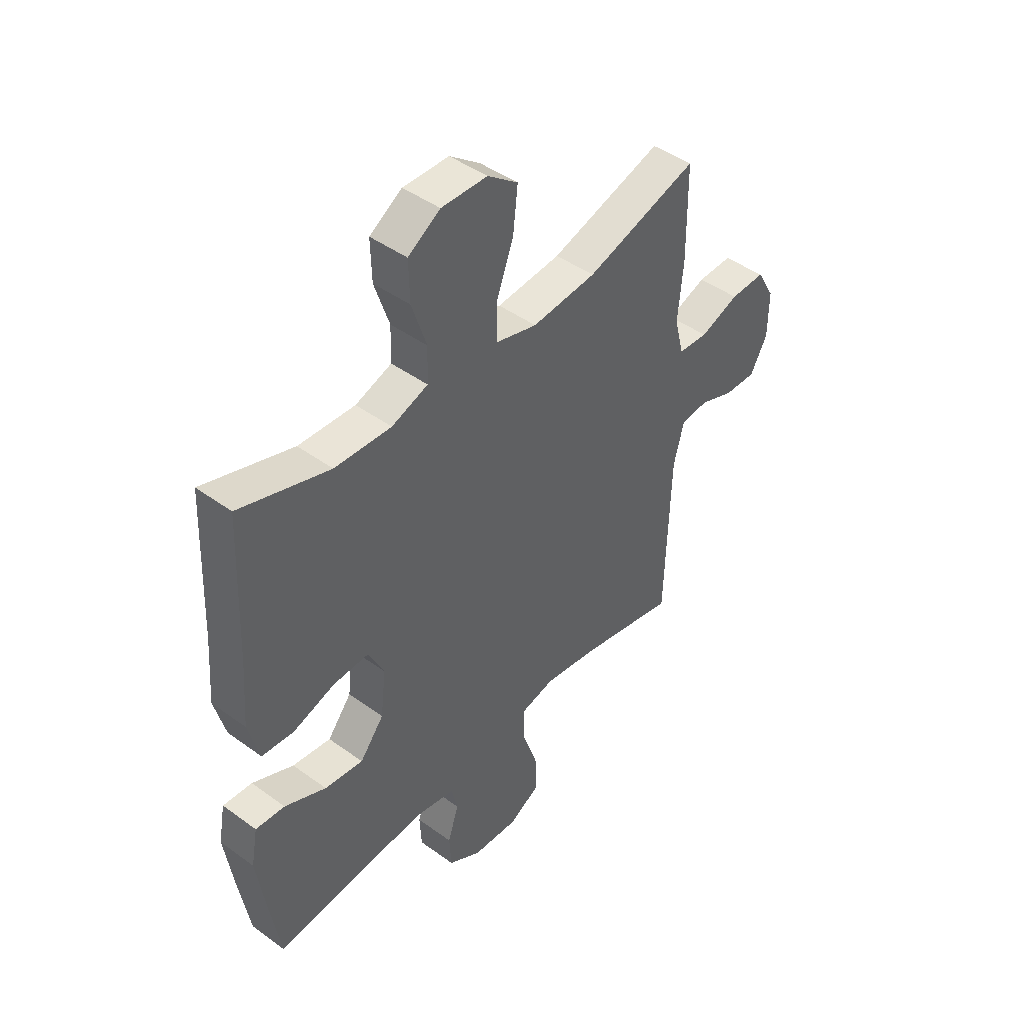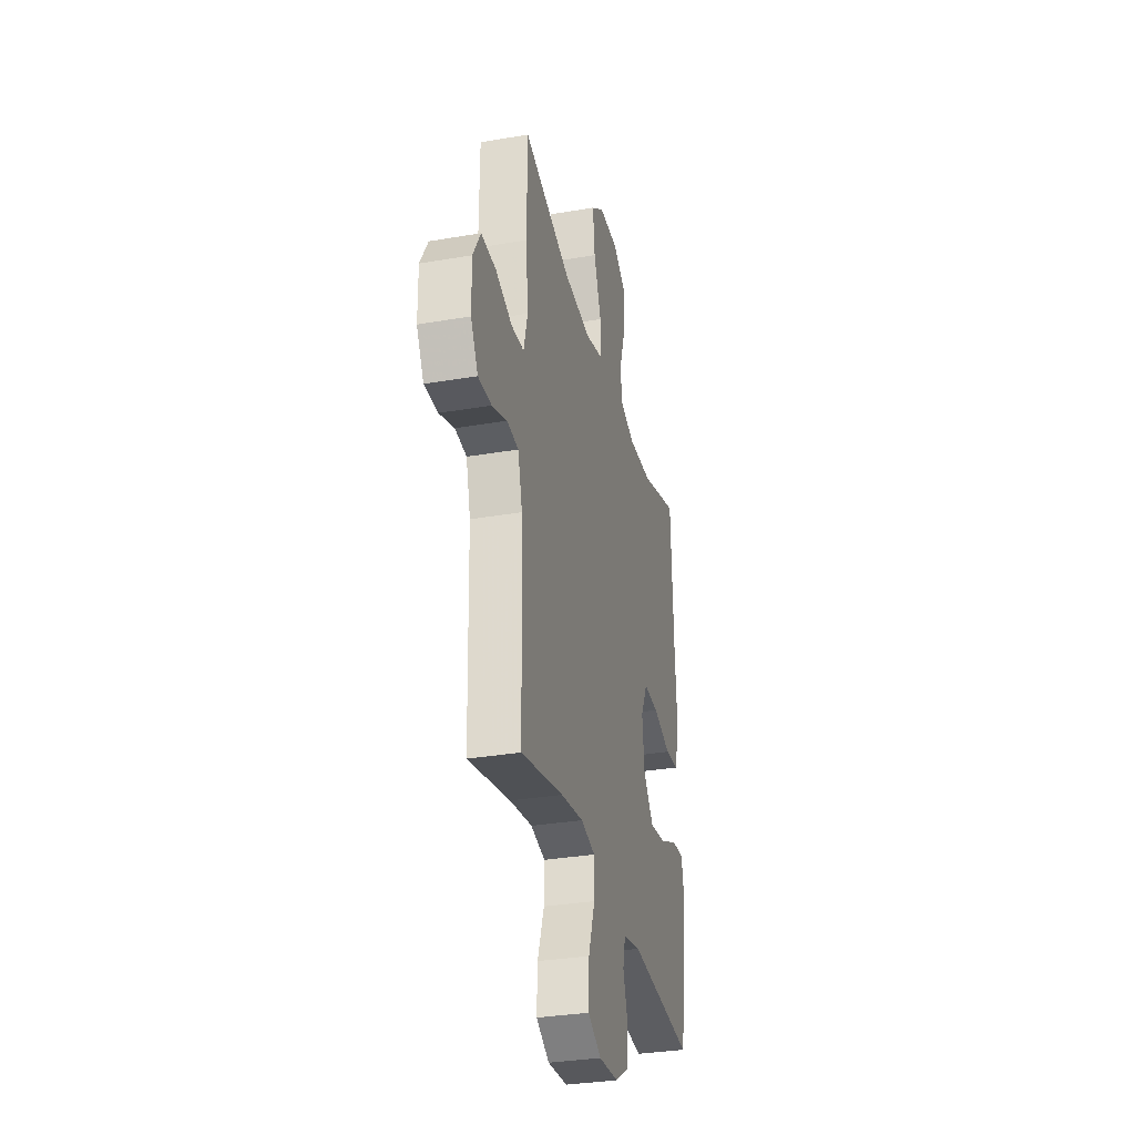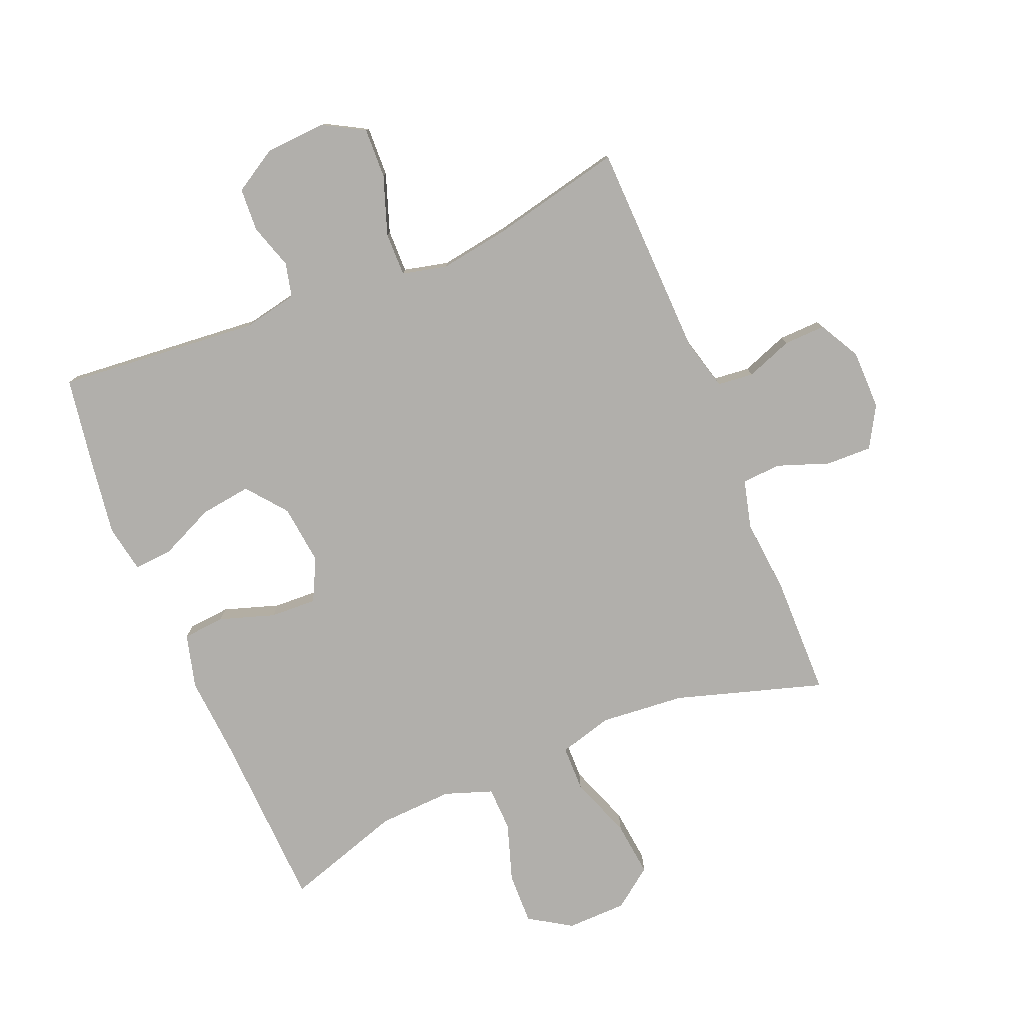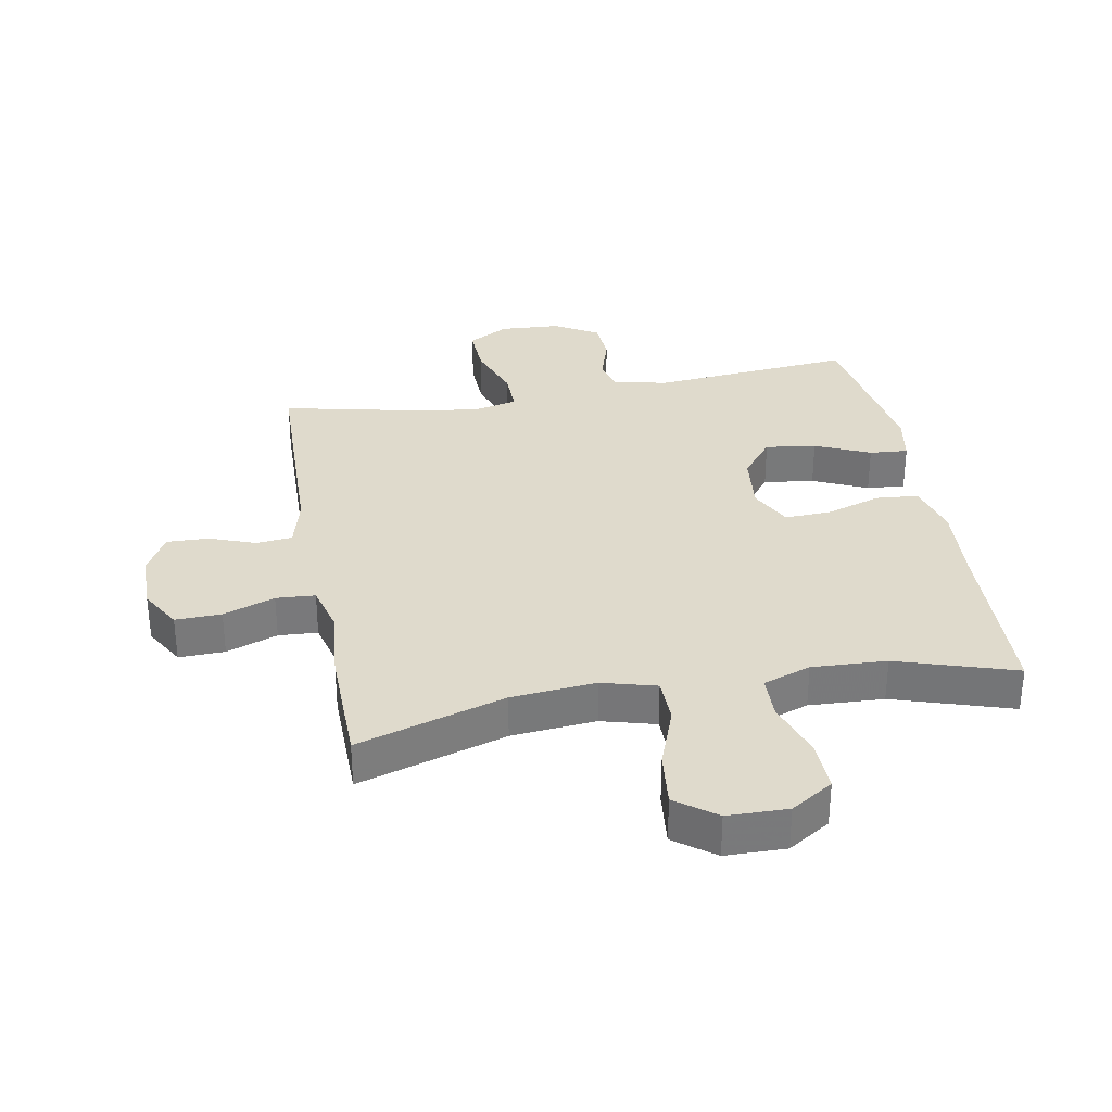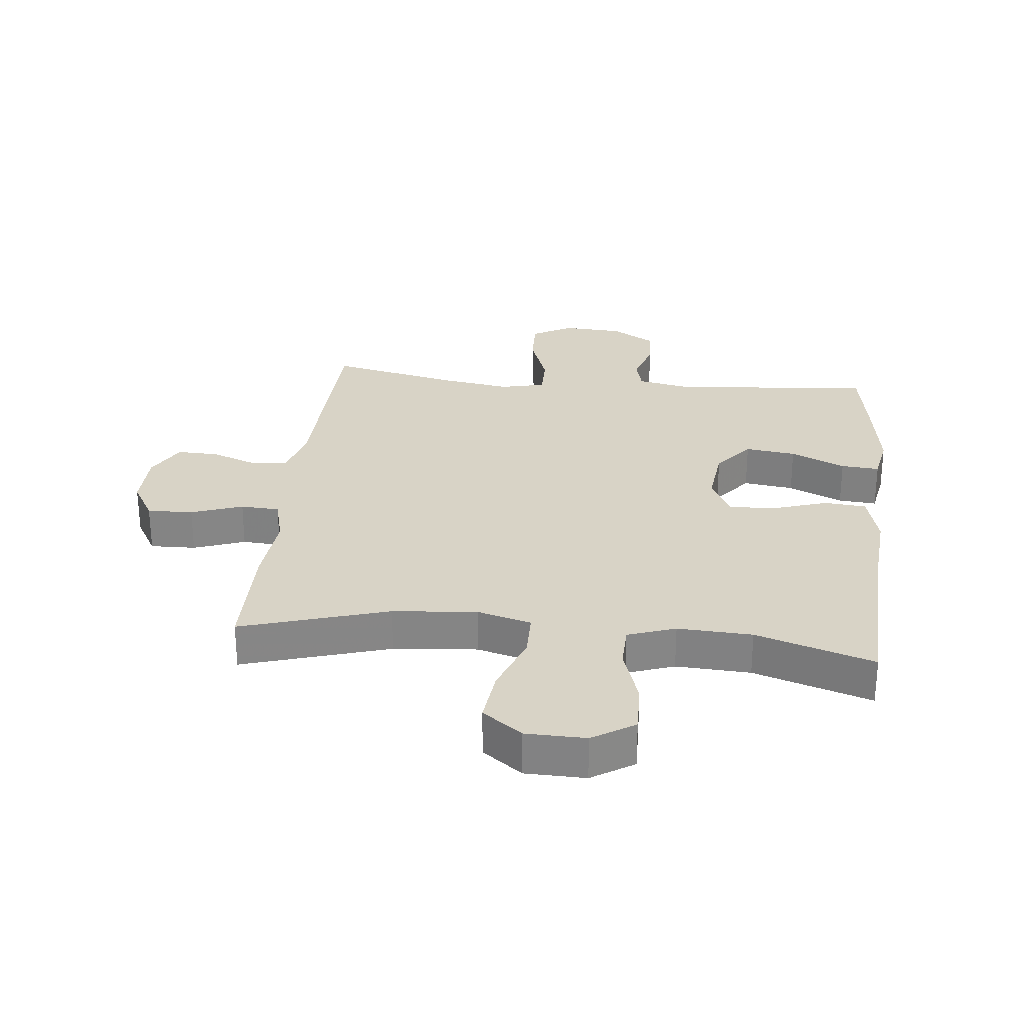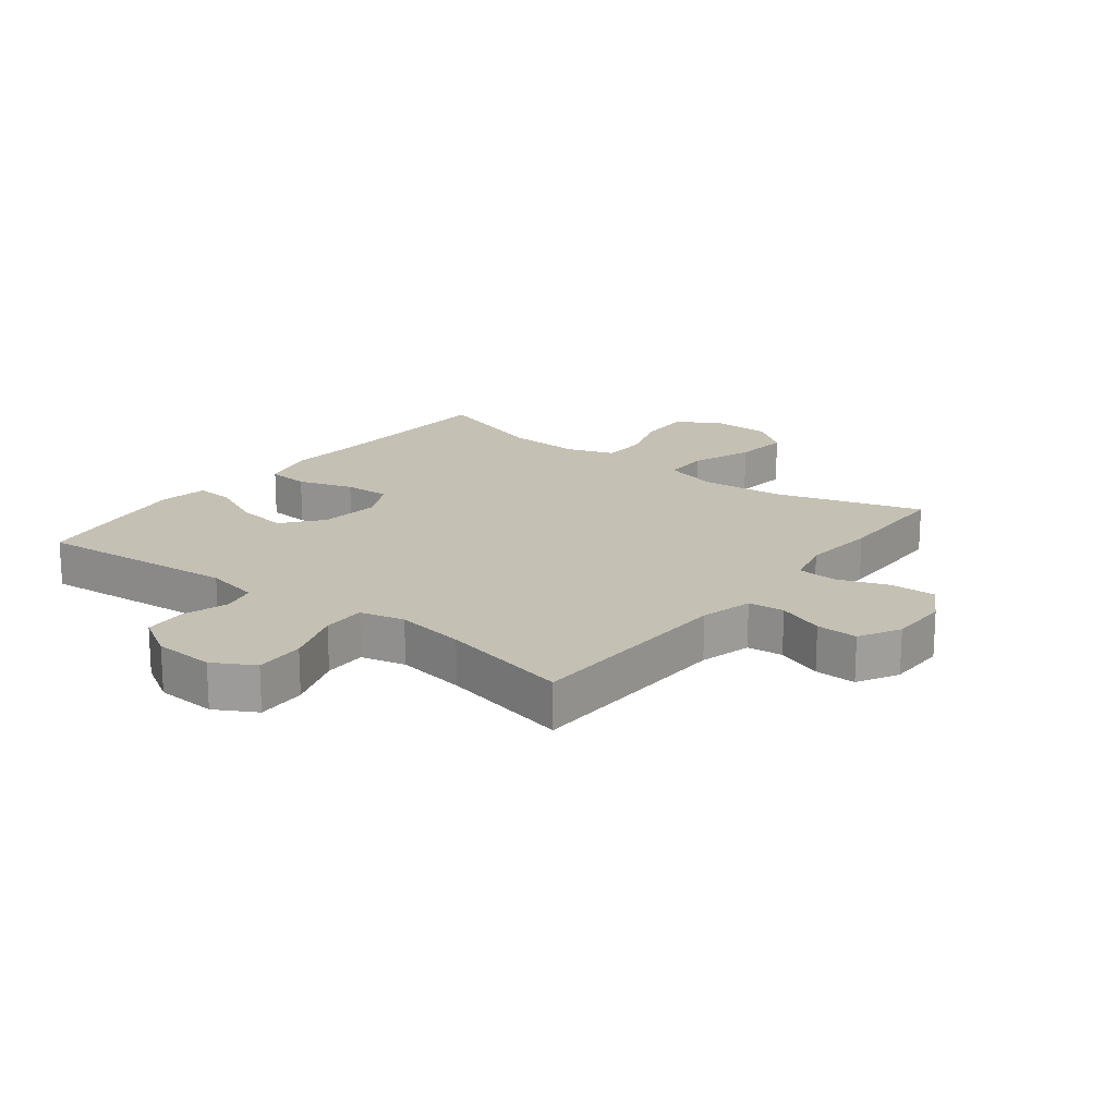
<metadata>
{"format":"obj","ext":"obj","renderer":"f3d","projection":"perspective","resolution":1024,"background":"white","views":[{"elev":44.9,"azim":130.2,"up":"+Z"},{"elev":-32.1,"azim":-76.4,"up":"+Z"},{"elev":-78.3,"azim":-157.5,"up":"+Y"},{"elev":32.5,"azim":-10.5,"up":"+Y"},{"elev":28.1,"azim":6.0,"up":"+Y"},{"elev":18.4,"azim":-142.2,"up":"+Y"}]}
</metadata>
<code>
v 0.5 0.07 0.5
v 0.512 0.07 0.211
v 0.522 0.07 0.078
v 0.499 0.07 -0.01
v 0.431 0.07 -0.016
v 0.342 0.07 0.013
v 0.267 0.07 0.016
v 0.233 0.07 -0.052
v 0.244 0.07 -0.149
v 0.295 0.07 -0.213
v 0.377 0.07 -0.202
v 0.465 0.07 -0.162
v 0.527 0.07 -0.157
v 0.541 0.07 -0.234
v 0.523 0.07 -0.358
v 0.5 0.07 -0.5
v 0.175 0.07 -0.471
v 0.087 0.07 -0.489
v 0.074 0.07 -0.544
v 0.097 0.07 -0.617
v 0.093 0.07 -0.686
v 0.023 0.07 -0.728
v -0.075 0.07 -0.734
v -0.141 0.07 -0.697
v -0.138 0.07 -0.616
v -0.105 0.07 -0.522
v -0.104 0.07 -0.452
v -0.176 0.07 -0.435
v -0.289 0.07 -0.453
v -0.5 0.07 -0.5
v -0.51 0.07 -0.153
v -0.532 0.07 -0.069
v -0.59 0.07 -0.063
v -0.665 0.07 -0.091
v -0.732 0.07 -0.093
v -0.768 0.07 -0.027
v -0.769 0.07 0.069
v -0.731 0.07 0.135
v -0.657 0.07 0.133
v -0.574 0.07 0.103
v -0.511 0.07 0.107
v -0.491 0.07 0.185
v -0.502 0.07 0.305
v -0.5 0.07 0.5
v -0.262 0.07 0.427
v -0.126 0.07 0.415
v -0.039 0.07 0.439
v -0.038 0.07 0.513
v -0.075 0.07 0.613
v -0.085 0.07 0.702
v -0.021 0.07 0.75
v 0.076 0.07 0.752
v 0.144 0.07 0.709
v 0.142 0.07 0.626
v 0.111 0.07 0.532
v 0.113 0.07 0.46
v 0.19 0.07 0.433
v 0.31 0.07 0.439
v 0.5 0 0.5
v 0.512 0 0.211
v 0.522 0 0.078
v 0.499 0 -0.01
v 0.431 0 -0.016
v 0.342 0 0.013
v 0.267 0 0.016
v 0.233 0 -0.052
v 0.244 0 -0.149
v 0.295 0 -0.213
v 0.377 0 -0.202
v 0.465 0 -0.162
v 0.527 0 -0.157
v 0.541 0 -0.234
v 0.523 0 -0.358
v 0.5 0 -0.5
v 0.175 0 -0.471
v 0.087 0 -0.489
v 0.074 0 -0.544
v 0.097 0 -0.617
v 0.093 0 -0.686
v 0.023 0 -0.728
v -0.075 0 -0.734
v -0.141 0 -0.697
v -0.138 0 -0.616
v -0.105 0 -0.522
v -0.104 0 -0.452
v -0.176 0 -0.435
v -0.289 0 -0.453
v -0.5 0 -0.5
v -0.51 0 -0.153
v -0.532 0 -0.069
v -0.59 0 -0.063
v -0.665 0 -0.091
v -0.732 0 -0.093
v -0.768 0 -0.027
v -0.769 0 0.069
v -0.731 0 0.135
v -0.657 0 0.133
v -0.574 0 0.103
v -0.511 0 0.107
v -0.491 0 0.185
v -0.502 0 0.305
v -0.5 0 0.5
v -0.262 0 0.427
v -0.126 0 0.415
v -0.039 0 0.439
v -0.038 0 0.513
v -0.075 0 0.613
v -0.085 0 0.702
v -0.021 0 0.75
v 0.076 0 0.752
v 0.144 0 0.709
v 0.142 0 0.626
v 0.111 0 0.532
v 0.113 0 0.46
v 0.19 0 0.433
v 0.31 0 0.439
f 52 53 54 55
f 52 55 56
f 51 52 56
f 48 49 50 51
f 47 48 51 56
f 46 47 56 57
f 42 43 44 45
f 41 42 45 46
f 37 38 39 40
f 37 40 41
f 36 37 41
f 33 34 35 36
f 32 33 36 41
f 31 32 41 46
f 29 30 31 46
f 23 24 25 26
f 23 26 27
f 22 23 27
f 19 20 21 22
f 18 19 22 27
f 17 18 27 28
f 15 16 17 28
f 11 12 13 14
f 10 11 14 15
f 3 4 5 6
f 2 3 6 7
f 58 1 2 7
f 57 58 7 8
f 28 29 46 57
f 28 57 8
f 10 15 28
f 9 10 28
f 8 9 28
f 113 112 111 110
f 114 113 110
f 114 110 109
f 109 108 107 106
f 114 109 106 105
f 115 114 105 104
f 103 102 101 100
f 104 103 100 99
f 98 97 96 95
f 99 98 95
f 99 95 94
f 94 93 92 91
f 99 94 91 90
f 104 99 90 89
f 104 89 88 87
f 84 83 82 81
f 85 84 81
f 85 81 80
f 80 79 78 77
f 85 80 77 76
f 86 85 76 75
f 86 75 74 73
f 72 71 70 69
f 73 72 69 68
f 64 63 62 61
f 65 64 61 60
f 65 60 59 116
f 66 65 116 115
f 115 104 87 86
f 66 115 86
f 86 73 68
f 86 68 67
f 86 67 66
f 1 59 60 2
f 2 60 61 3
f 3 61 62 4
f 4 62 63 5
f 5 63 64 6
f 6 64 65 7
f 7 65 66 8
f 8 66 67 9
f 9 67 68 10
f 10 68 69 11
f 11 69 70 12
f 12 70 71 13
f 13 71 72 14
f 14 72 73 15
f 15 73 74 16
f 16 74 75 17
f 17 75 76 18
f 18 76 77 19
f 19 77 78 20
f 20 78 79 21
f 21 79 80 22
f 22 80 81 23
f 23 81 82 24
f 24 82 83 25
f 25 83 84 26
f 26 84 85 27
f 27 85 86 28
f 28 86 87 29
f 29 87 88 30
f 30 88 89 31
f 31 89 90 32
f 32 90 91 33
f 33 91 92 34
f 34 92 93 35
f 35 93 94 36
f 36 94 95 37
f 37 95 96 38
f 38 96 97 39
f 39 97 98 40
f 40 98 99 41
f 41 99 100 42
f 42 100 101 43
f 43 101 102 44
f 44 102 103 45
f 45 103 104 46
f 46 104 105 47
f 47 105 106 48
f 48 106 107 49
f 49 107 108 50
f 50 108 109 51
f 51 109 110 52
f 52 110 111 53
f 53 111 112 54
f 54 112 113 55
f 55 113 114 56
f 56 114 115 57
f 57 115 116 58
f 58 116 59 1

</code>
